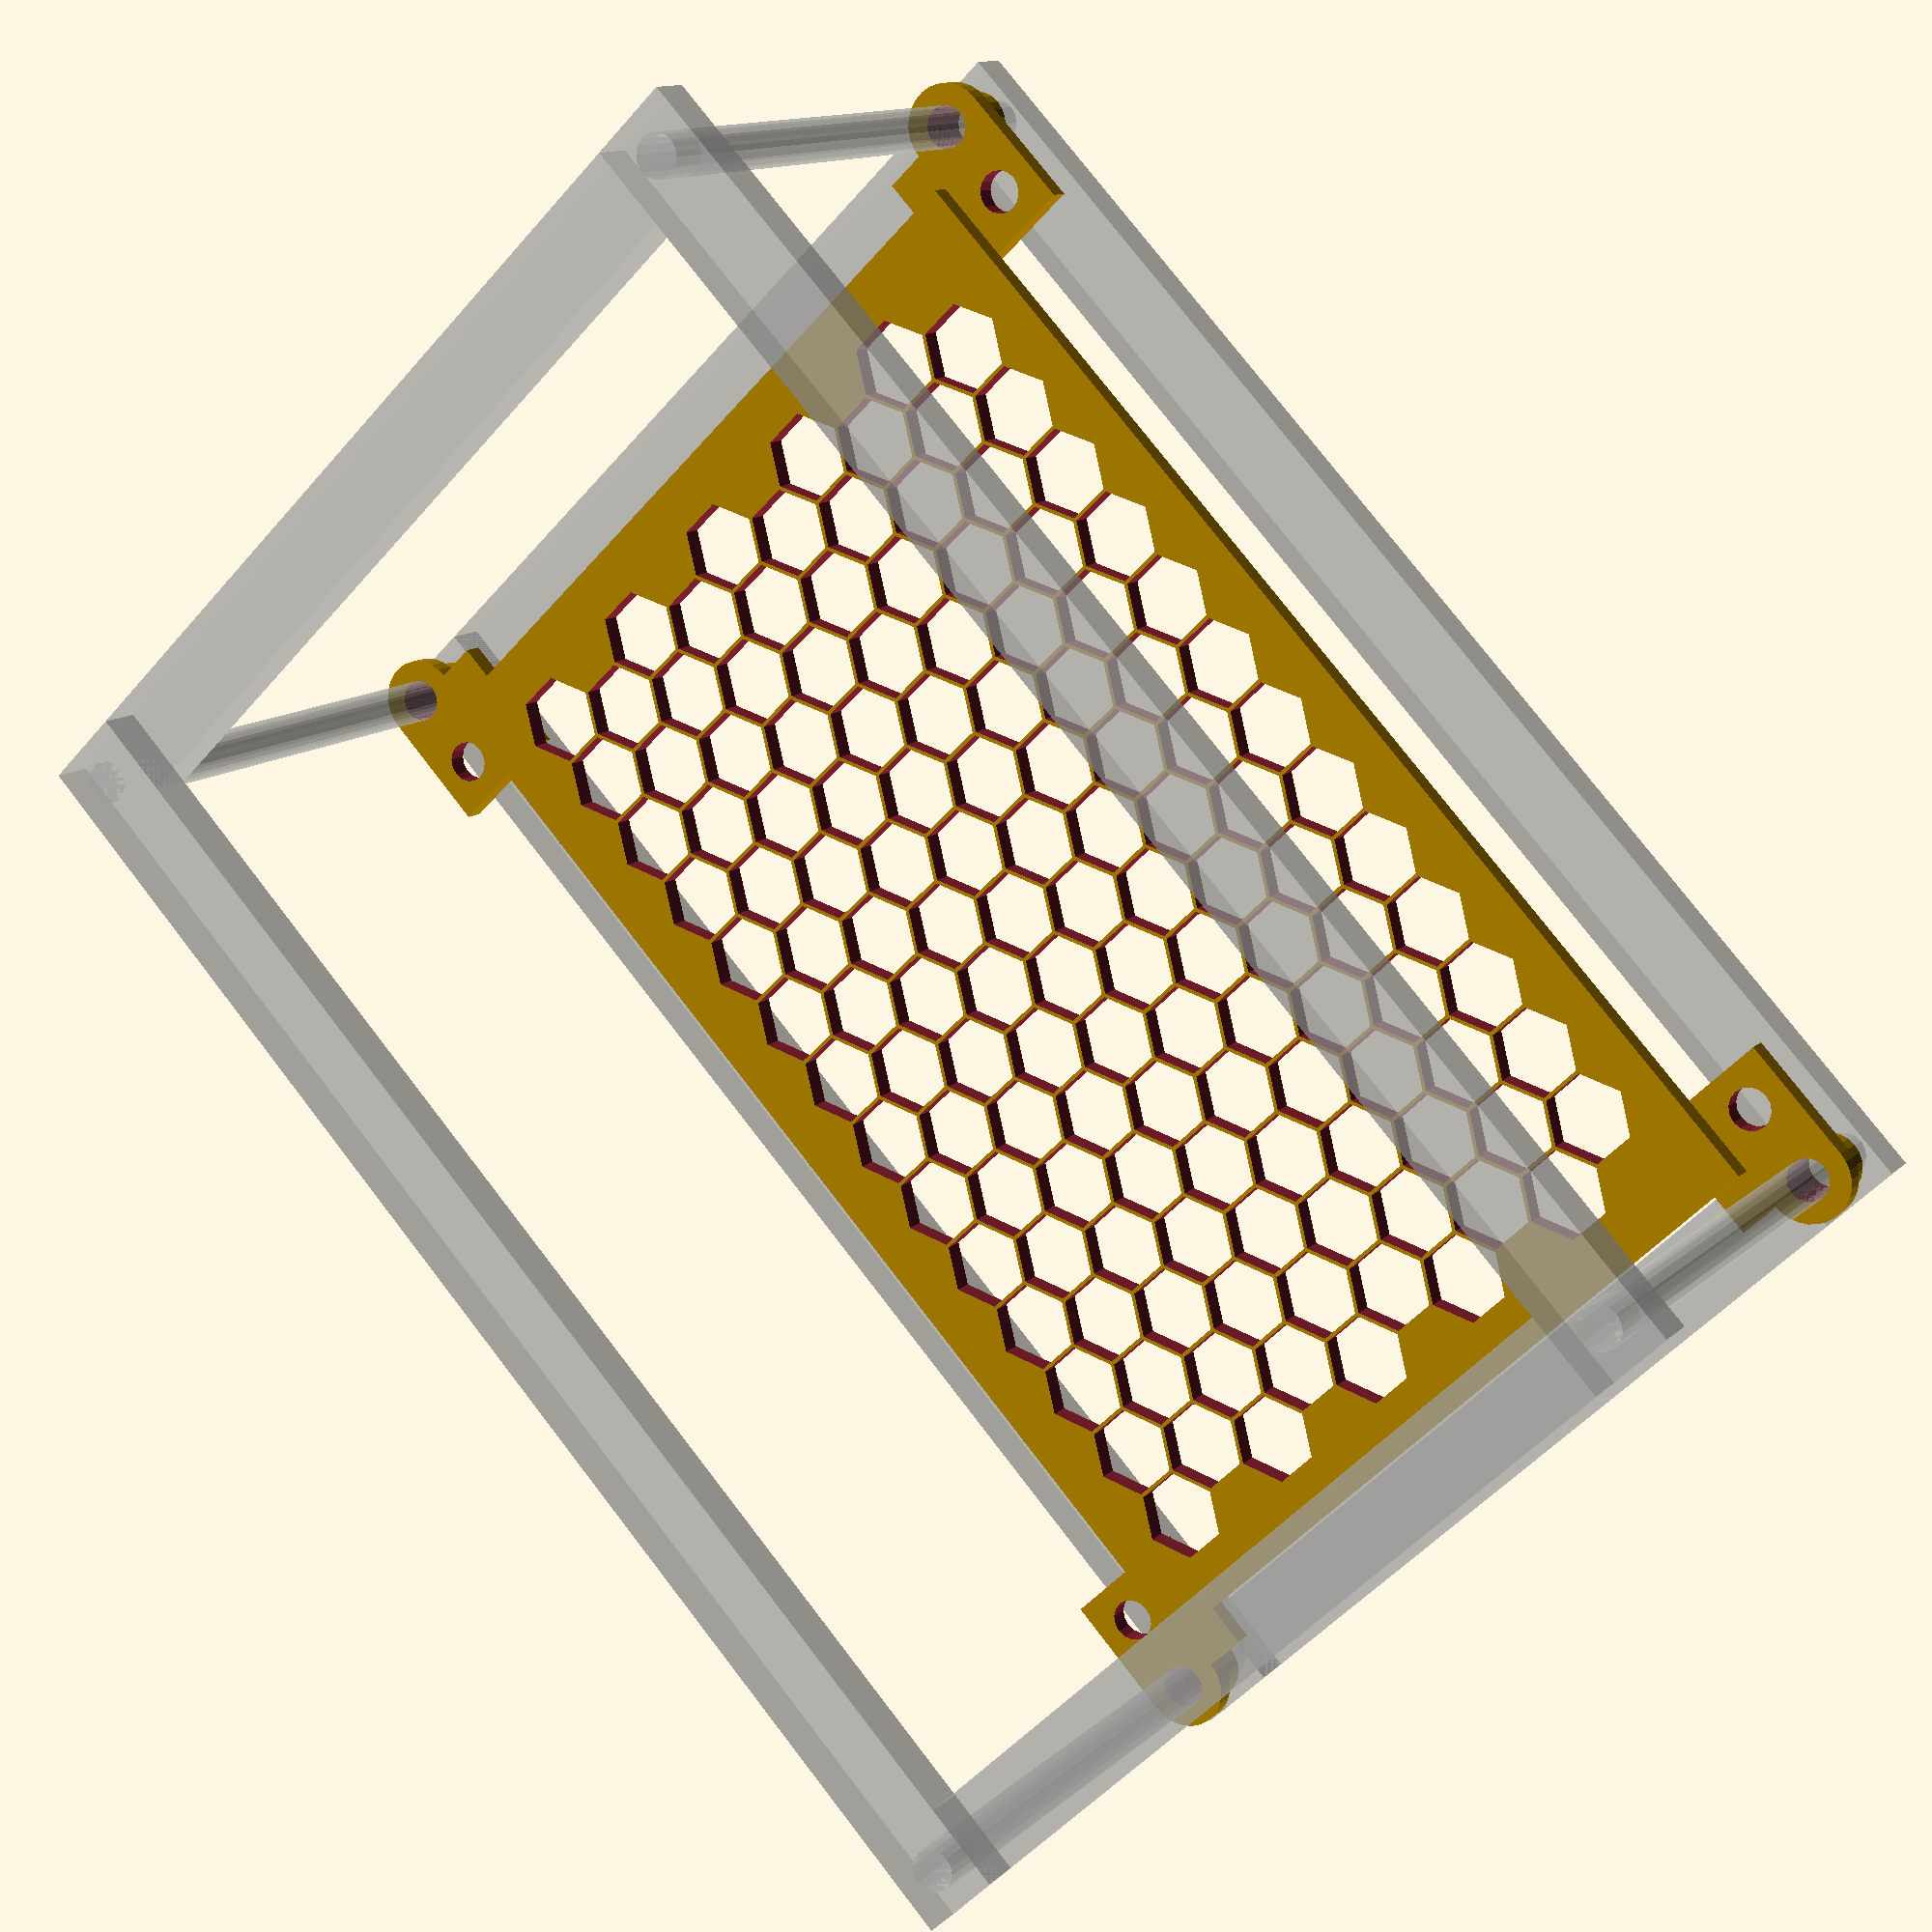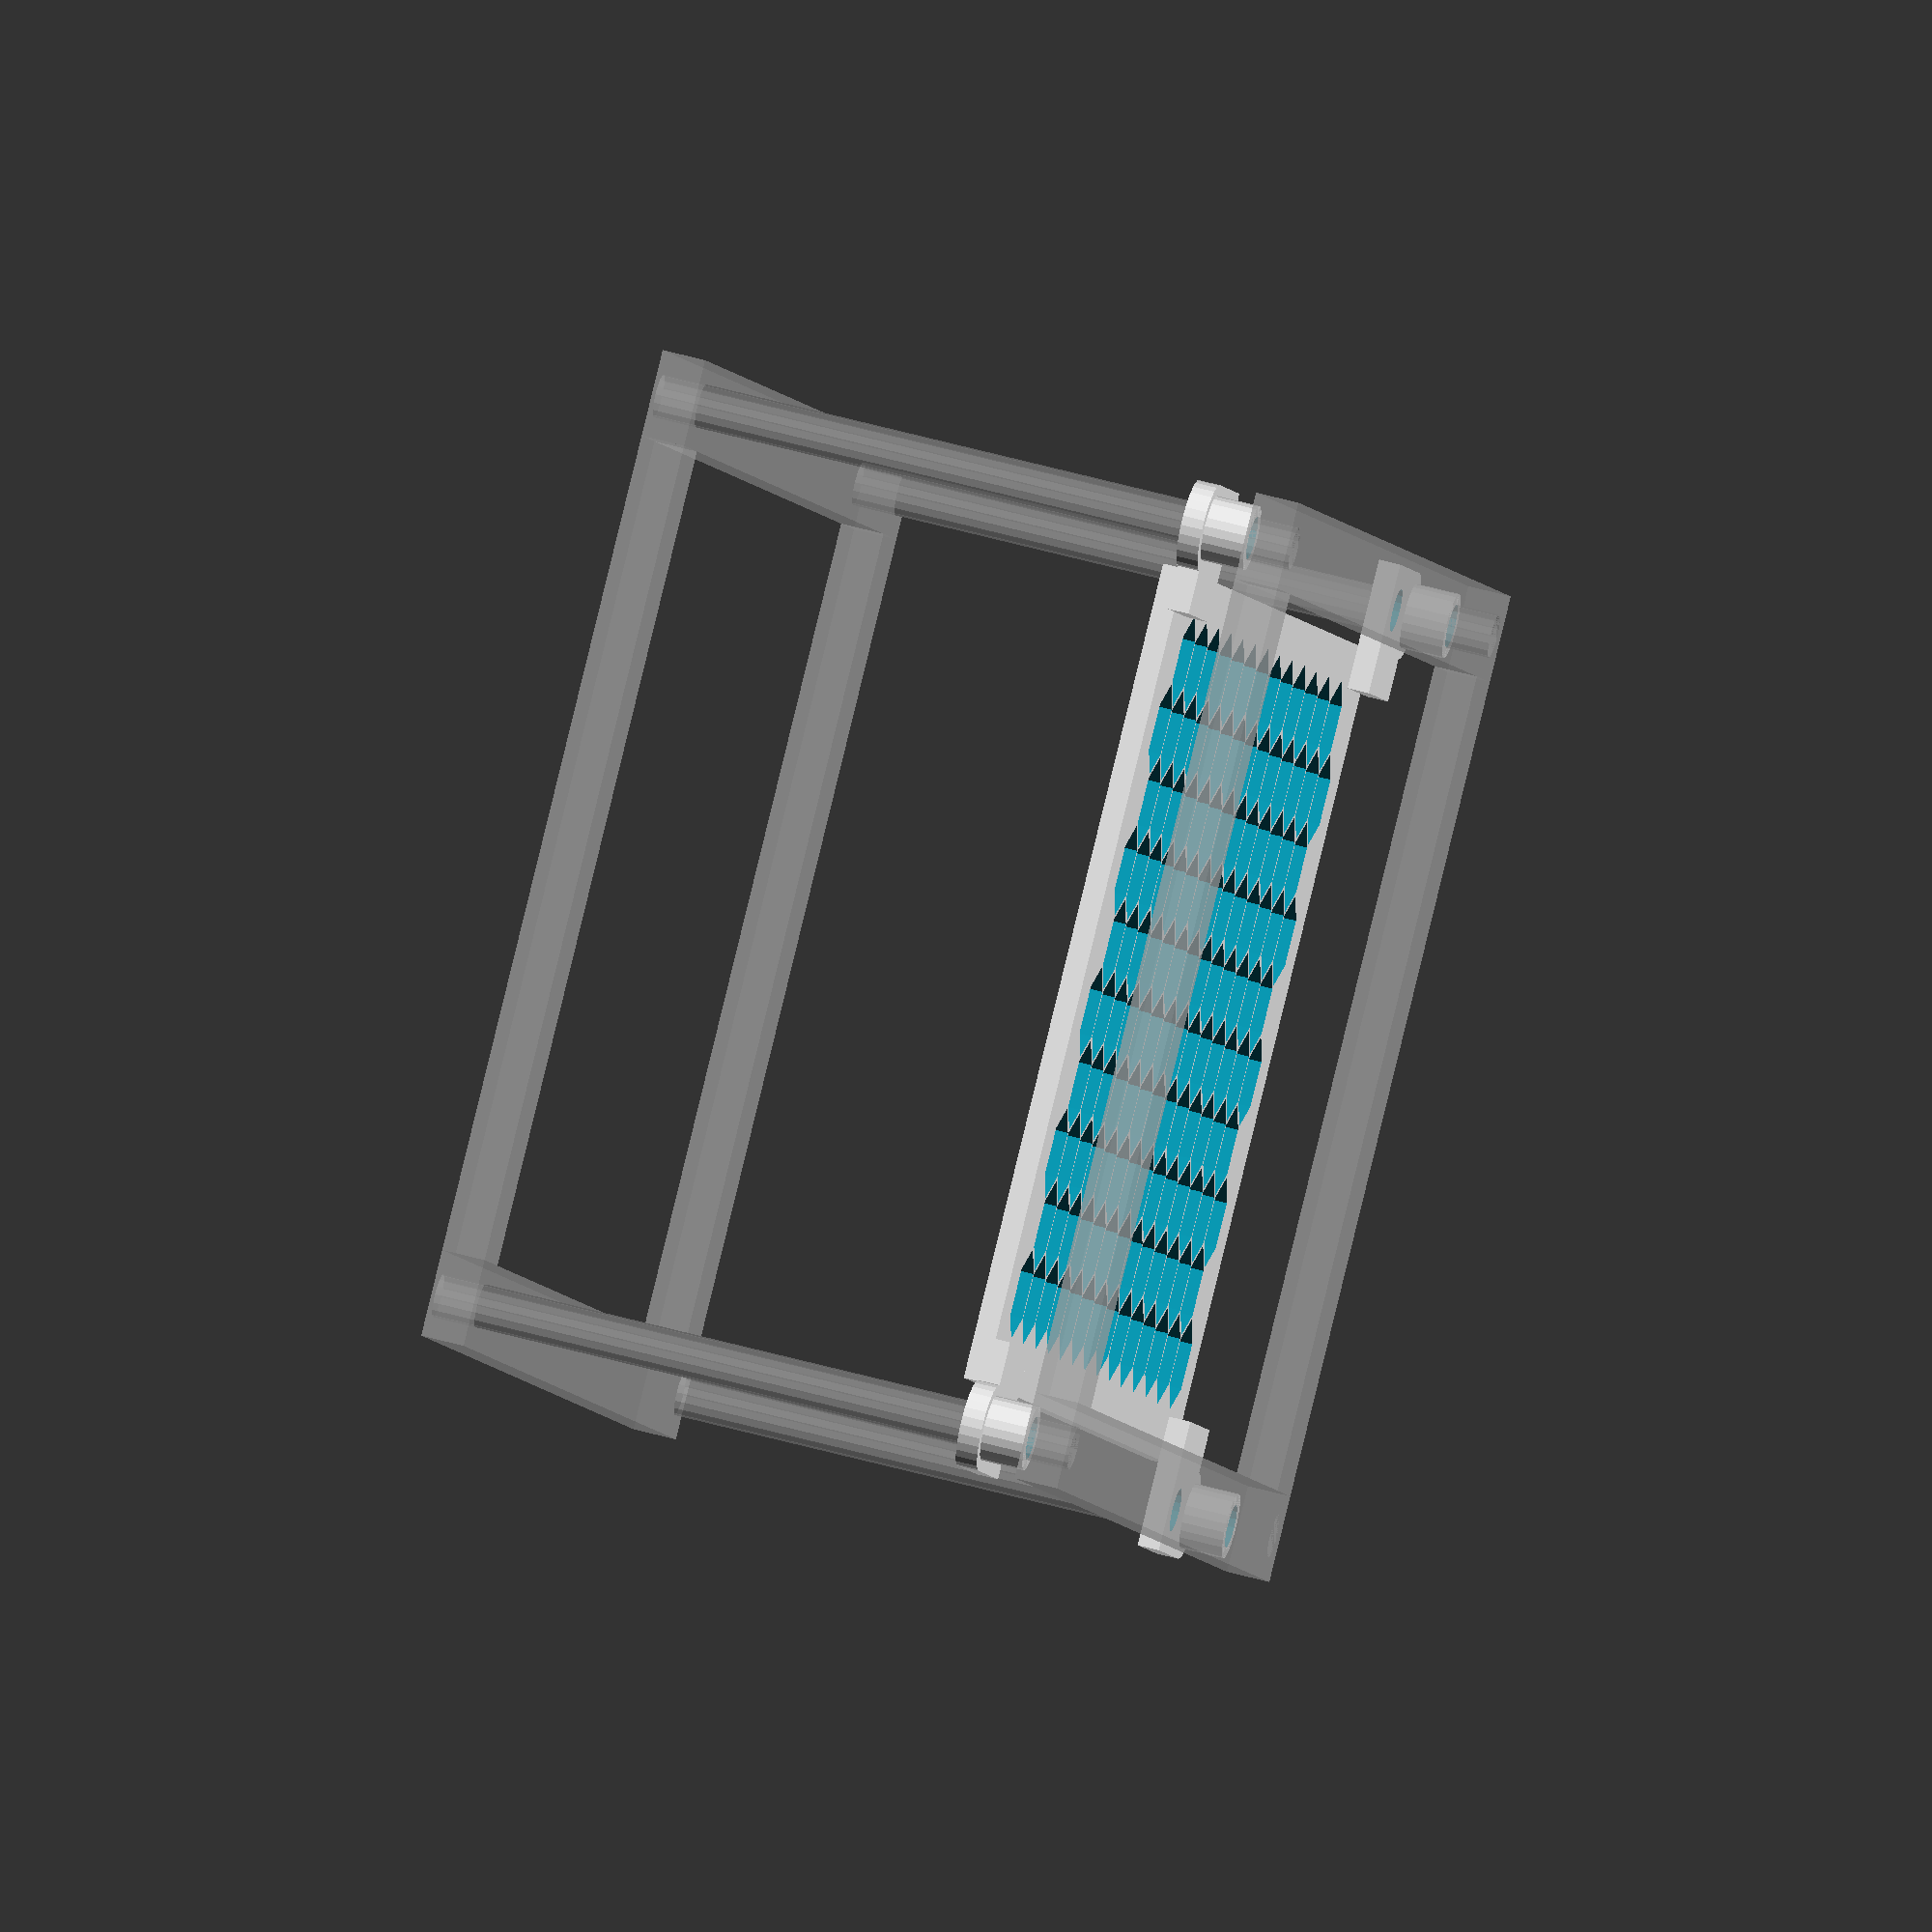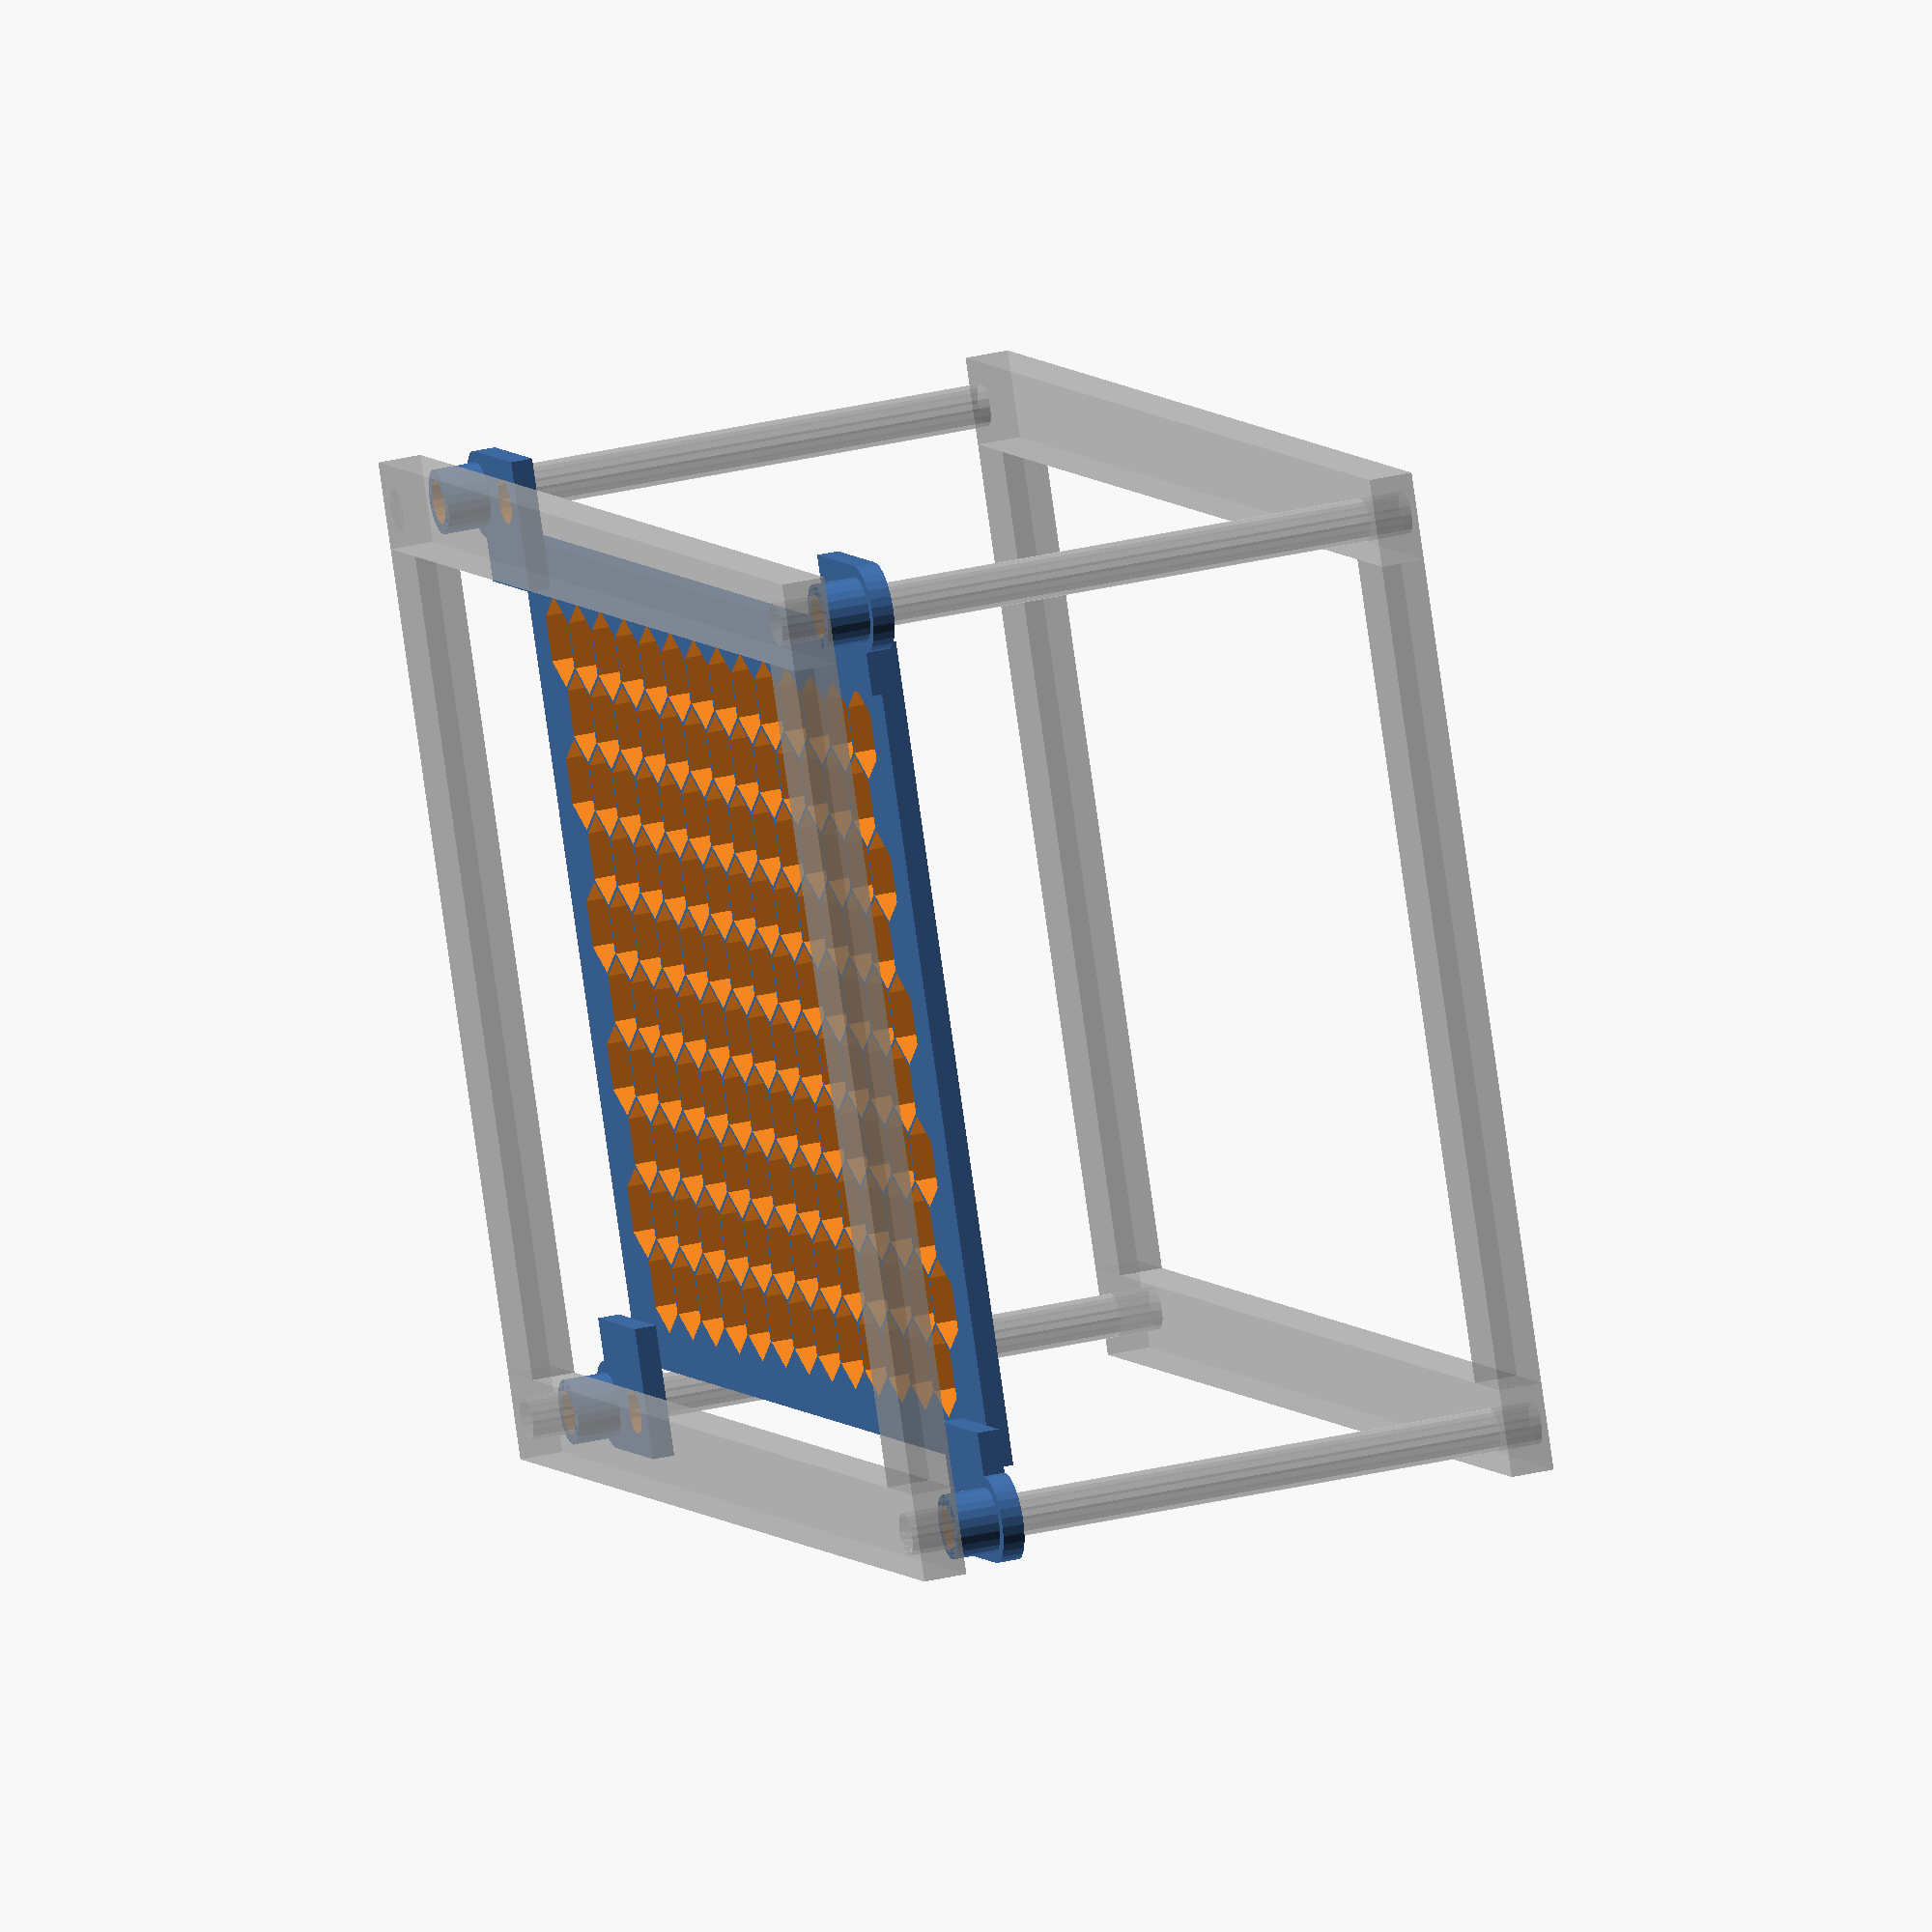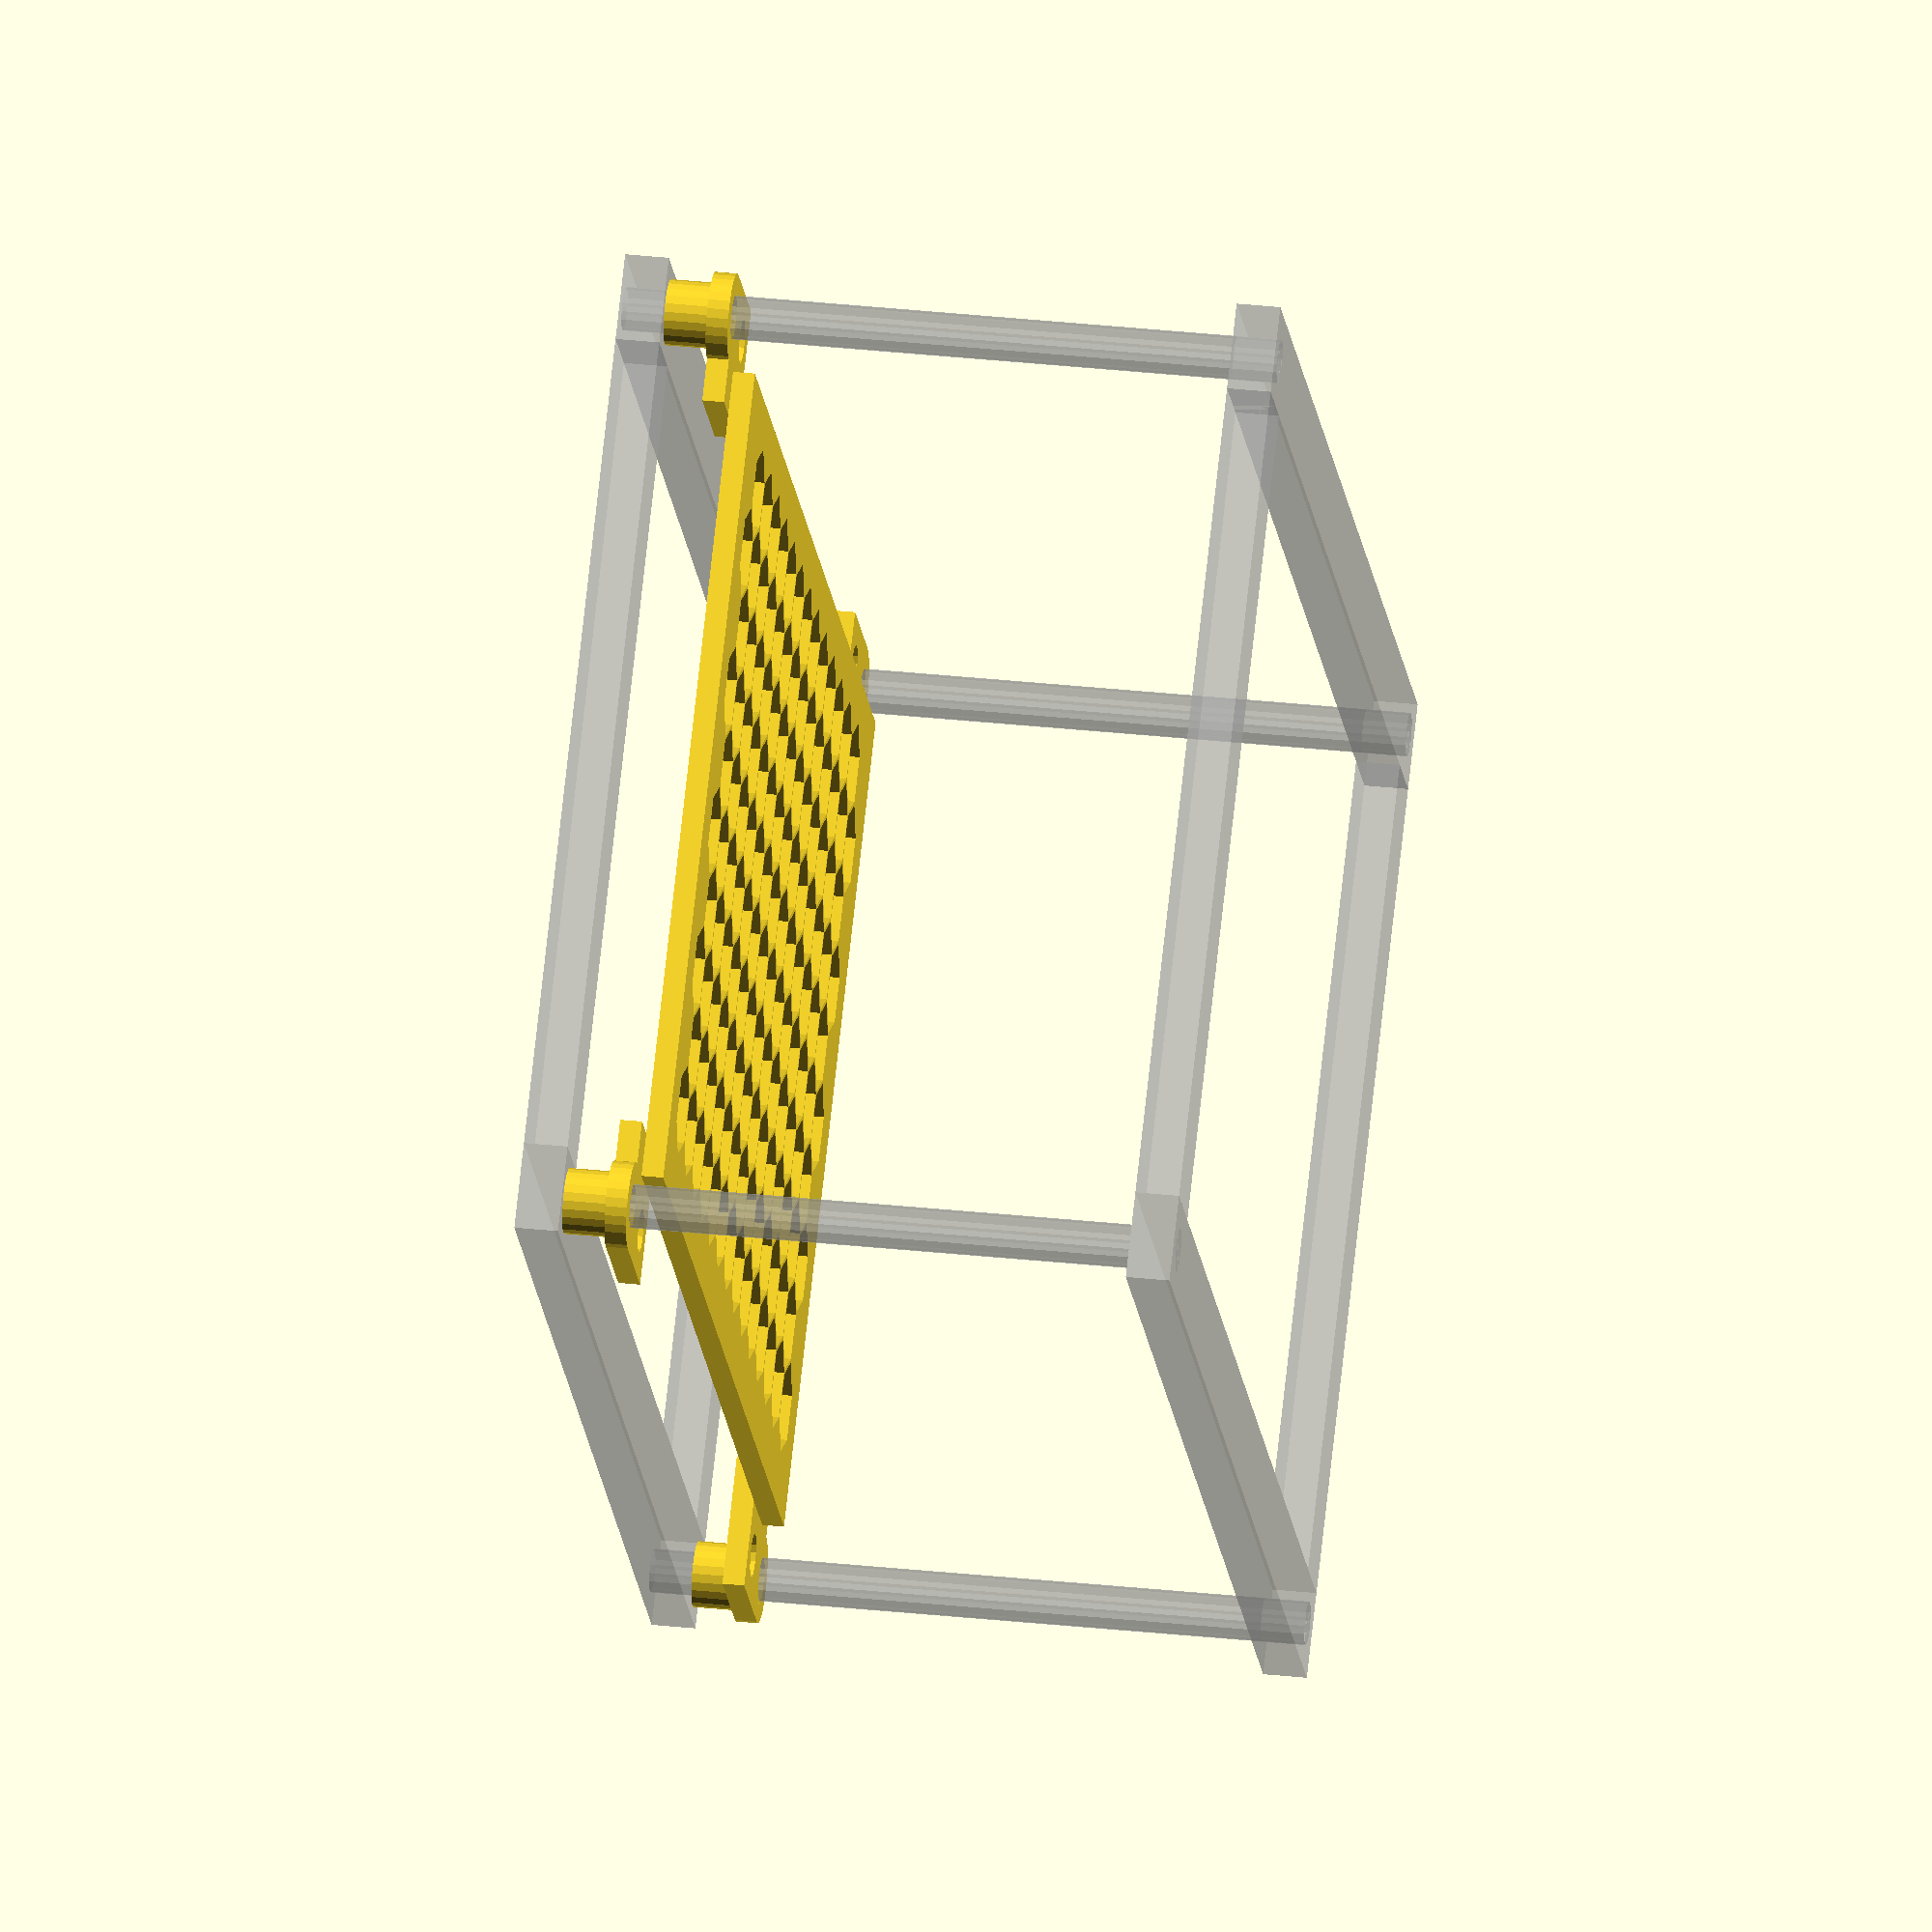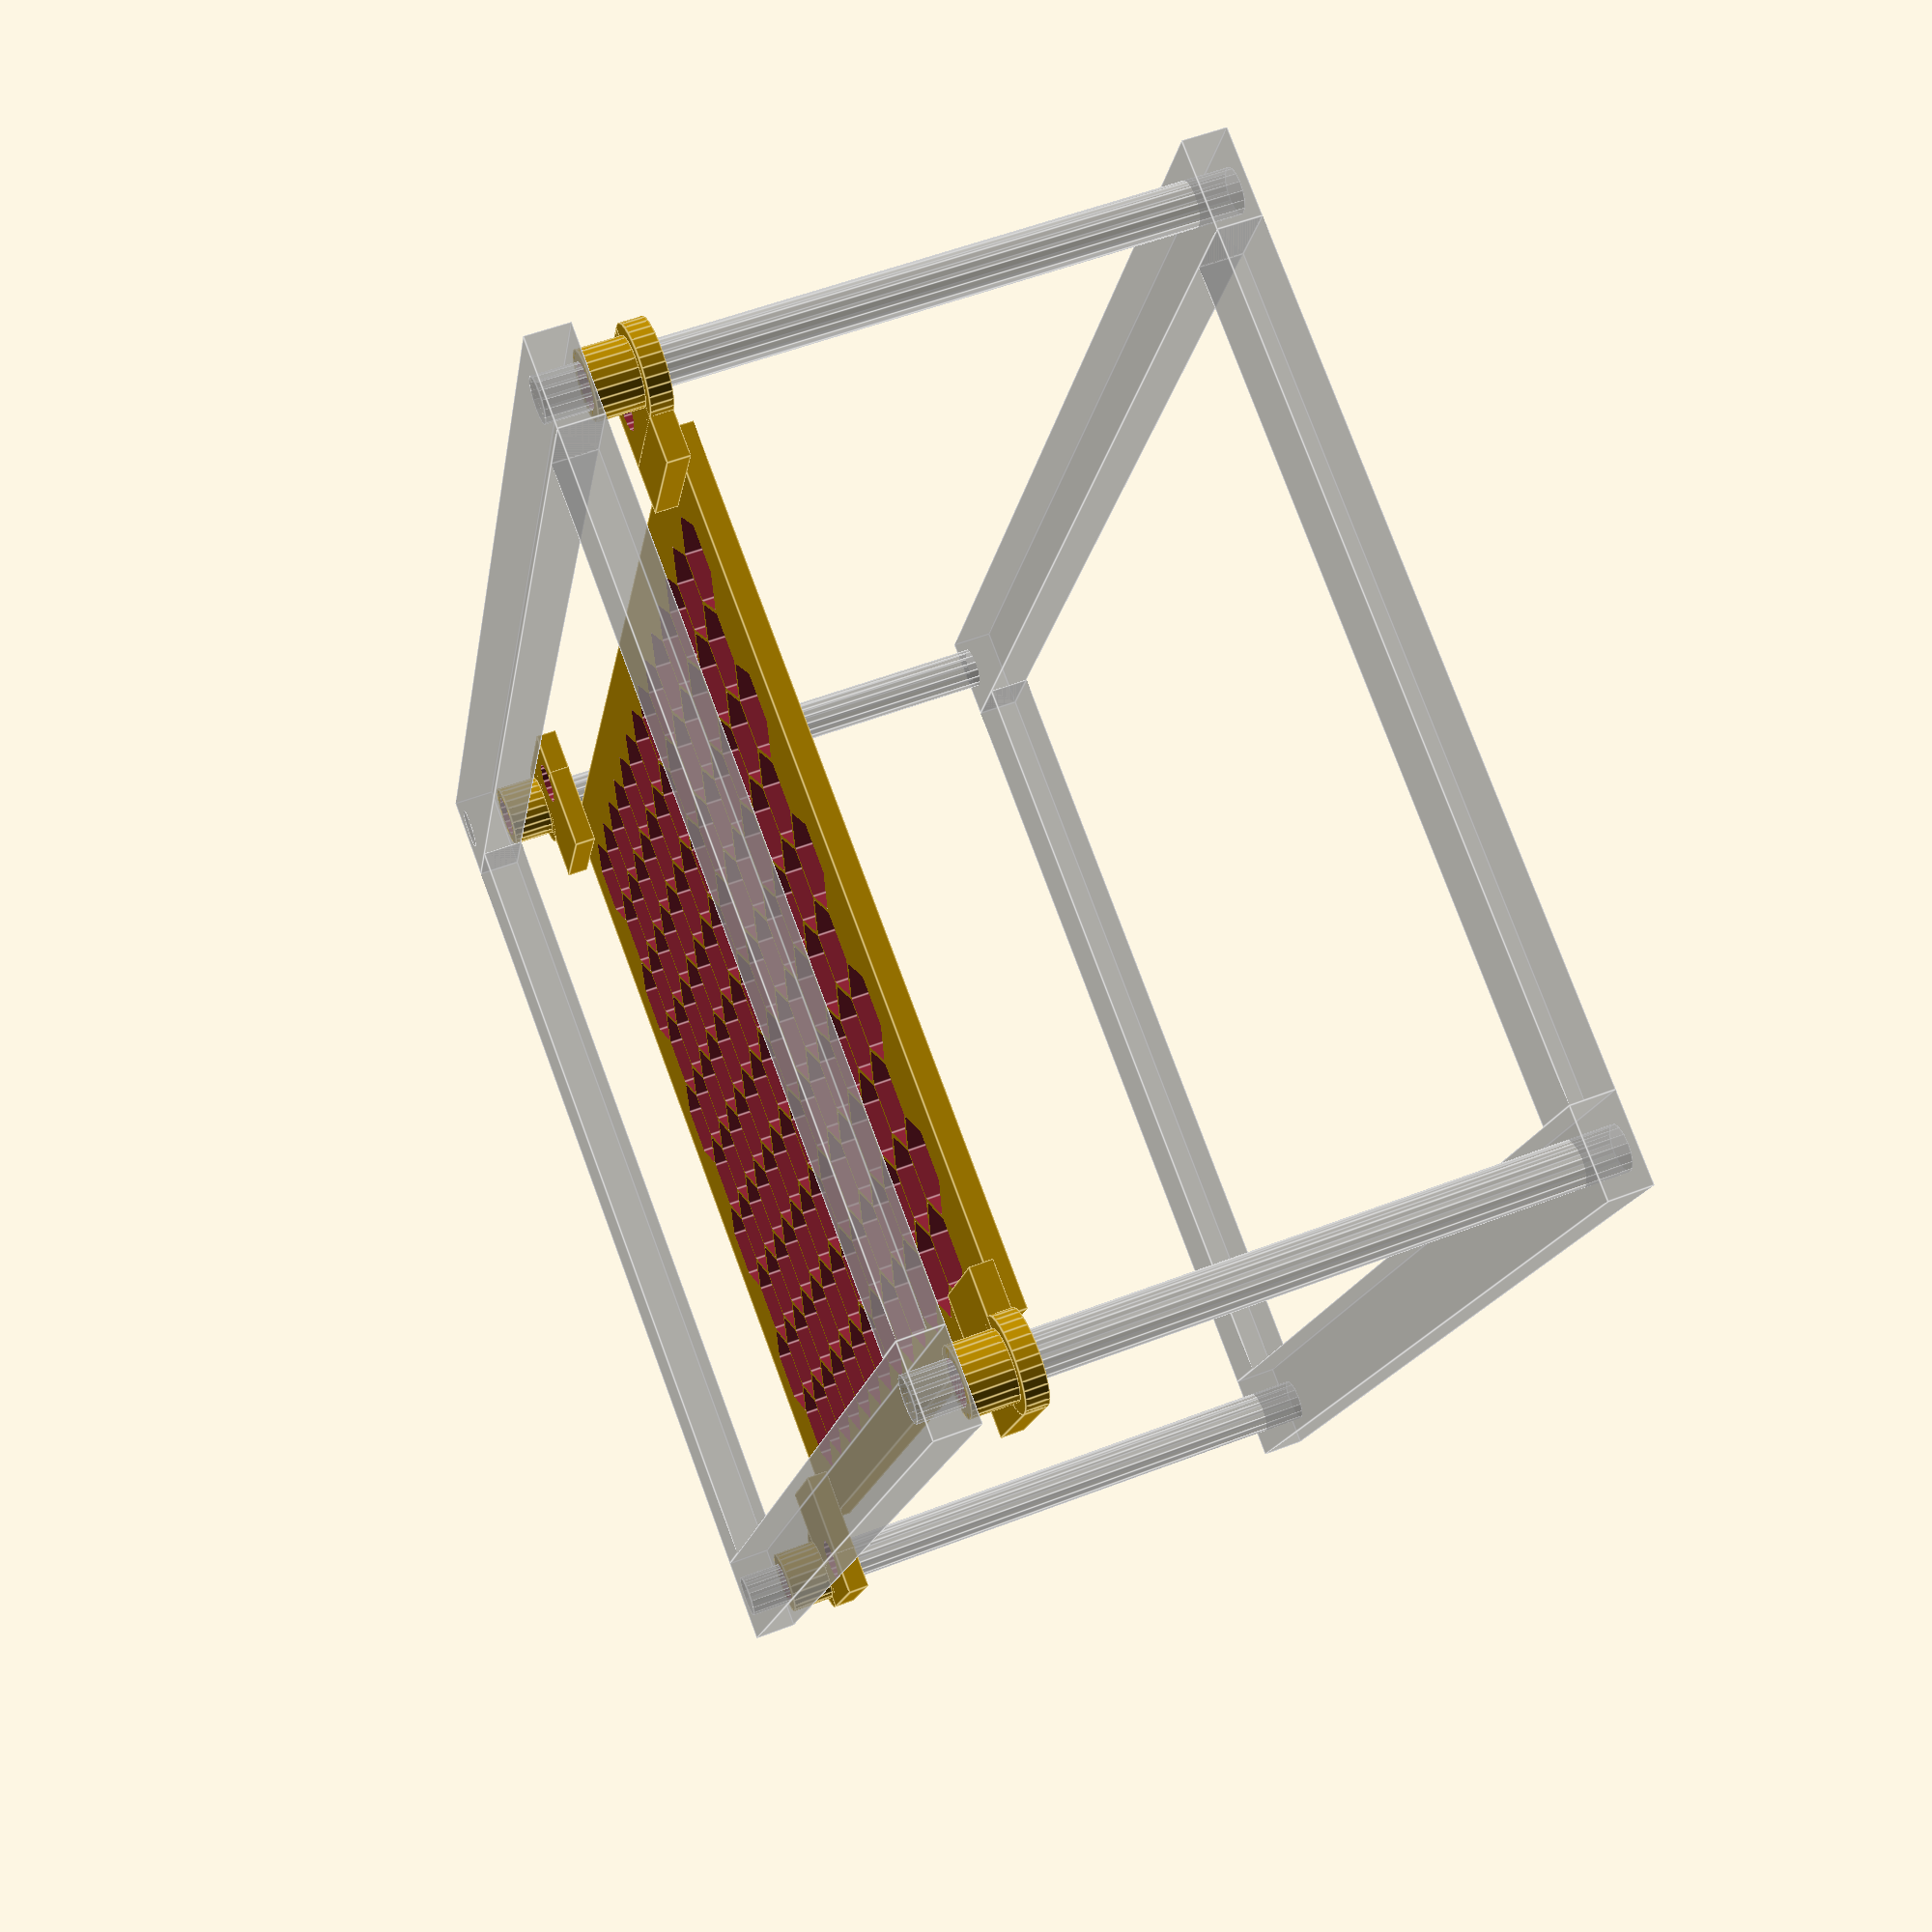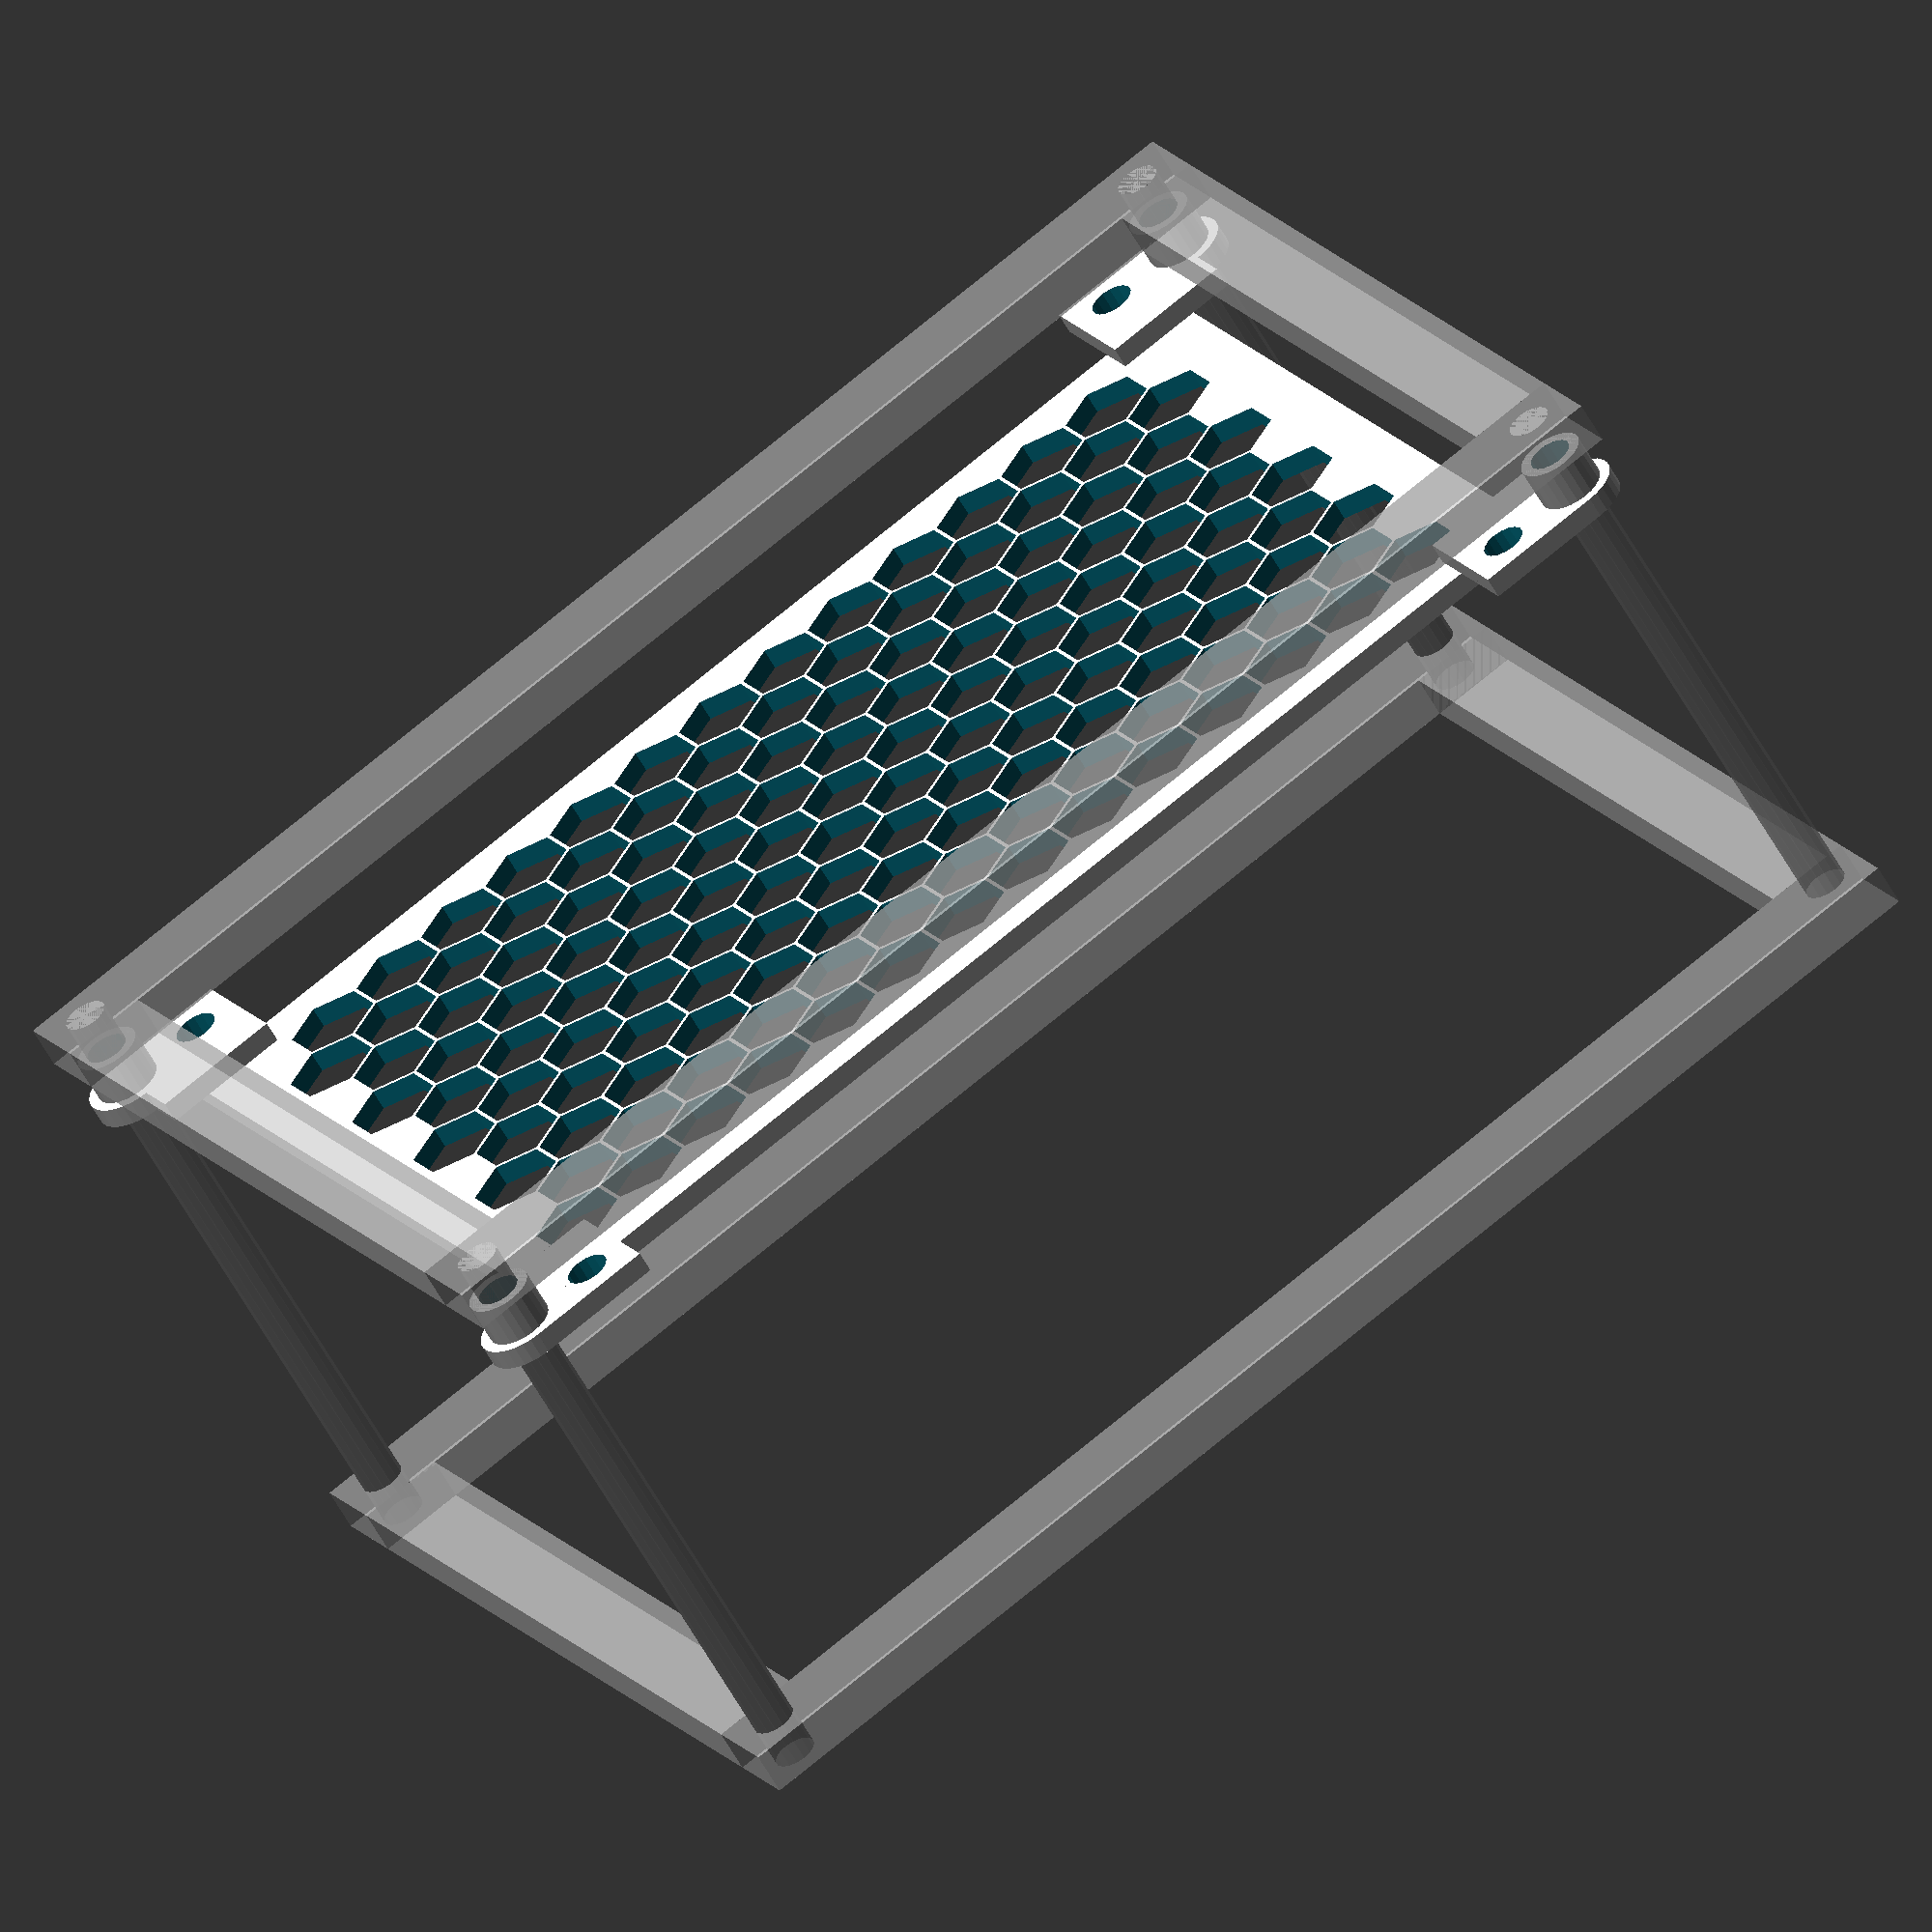
<openscad>
width = 330.0;
height = 150.0;
depth = 230.0;
frame_thickness = 10.0;
frame_width = 20.0;
pillar_thickness = frame_width / 2;
cellsize = 19.0;
cellthickness = 1.0;
mesh_offset = 10;
table_thickness = 5.0;
table_width = width - 2 * frame_width;
table_depth = depth - 2 * frame_width;
guide_thickness = 5;
mesh_width = table_width - mesh_offset * 2;
mesh_depth = table_depth - mesh_offset * 2;
module frame()
{
    cube(size = [width, frame_width, frame_thickness]);
    translate([0, depth - frame_width, 0])
    {
        cube(size = [width, frame_width, frame_thickness]);
    }
    translate([0, frame_width, 0])
    {
        cube(size = [frame_width, depth - 2 * frame_width, frame_thickness]);
    }
    translate([width - frame_width, frame_width, 0])
    {
        cube(size = [frame_width, depth - 2 * frame_width, frame_thickness]);
    }
}


module table()
{
    difference()
    {
        cube(size = [table_width, table_depth, table_thickness]);

        depthoffset = (mesh_depth - floor(mesh_depth / cellsize / 1.733) * cellsize * 1.733) / 2;

        translate([mesh_offset, mesh_offset, 0])
        {
            translate([cellsize / 2 + (mesh_width - (floor((mesh_width / cellsize)))*cellsize) / 2 ,
                       cellsize / 2 + depthoffset,
                       -table_thickness / 2])
            {
                for(i = [0:floor(mesh_width / cellsize) - 1])
                {
                    for(j = [0:floor(mesh_depth / cellsize / 1.733) - 1])
                    {
                        translate([i * cellsize, j * cellsize * 1.733, 0])
                        {
                            rotate([0, 0, 90])
                            cylinder(d = cellsize / 0.866 - cellthickness , h = table_thickness * 2, $fn = 6);
                        }
                    }
                }
            }
            translate([cellsize + (mesh_width - (floor((mesh_width / cellsize)))*cellsize) / 2 ,
                       cellsize + cellsize / 2.73 + depthoffset,
                       -table_thickness / 2])
            {
                for(i = [0:floor(mesh_width / cellsize) - 2])
                {
                    for(j = [0:floor(mesh_depth / cellsize / 1.733) - 1])
                    {
                        translate([i * cellsize, j * cellsize * 1.733, 0])
                        {
                            rotate([0, 0, 90])
                            cylinder(d = cellsize / 0.866 - cellthickness , h = table_thickness * 2, $fn = 6);
                        }
                    }
                }
            }
        }
    }
}
module table_guide()
{
    difference()
    {
        union()
        {
            cylinder(d = frame_width, h = guide_thickness);
            translate([-frame_width / 2, 0 , 0])
            {
                cube([frame_width, frame_width * 1.5 , guide_thickness]);
            }
            /*rotate([0, 0, 45])*/
            {
                translate([-frame_width, 0 , 0])
                {
                    cube([frame_width,  frame_width * 1.5 , guide_thickness]);
                }
            }
            translate([0, 0 , -guide_thickness*2])
            {
                cylinder(d = frame_width * 0.75, h = guide_thickness * 2);
            }
        }
        translate([0, 0 , -guide_thickness * 3])
        {
            cylinder(d = pillar_thickness, h = guide_thickness * 10);
        }
        translate([0, frame_width , -guide_thickness / 2])
        {
            cylinder(d = pillar_thickness, h = guide_thickness * 2);
        }
    }
}




translate([frame_width / 2,  frame_width / 2, 0])
{
    % cylinder(d = pillar_thickness, h = height);
}
translate([frame_width / 2,  depth - frame_width / 2, 0])
{
    % cylinder(d = pillar_thickness, h = height);
}
translate([width - frame_width / 2,  frame_width / 2, 0])
{
    % cylinder(d = pillar_thickness, h = height);
}
translate([width - frame_width / 2,  depth - frame_width / 2, 0])
{
    % cylinder(d = pillar_thickness, h = height);
}
% frame();
translate([0, 0, height - frame_thickness])
{
    % frame();
}
table_height = $t * (height - frame_thickness*2-guide_thickness*3) + frame_thickness+guide_thickness*3;
translate([frame_width, frame_width, table_height])
{
    table();
}
translate([frame_width / 2, frame_width / 2, table_height - guide_thickness ])
{
    rotate([0, 0, -90])
    {
        table_guide();
    }
}
translate([width - frame_width / 2, frame_width / 2, table_height - guide_thickness ])
{
    rotate([0, 0, -90])
    {
        mirror([0, 1, 0])
        {
            table_guide();
        }
    }
}
translate([frame_width / 2, depth - frame_width / 2, table_height - guide_thickness ])
{
    rotate([0, 0, 90])
    {
        mirror([0, 1, 0])
        {
            table_guide();
        }
    }
}
translate([width - frame_width / 2, depth - frame_width / 2, table_height - guide_thickness ])
{
    rotate([0, 0, 90])
    {
        table_guide();
    }
}

</openscad>
<views>
elev=167.1 azim=225.9 roll=151.4 proj=p view=solid
elev=304.2 azim=301.5 roll=106.2 proj=o view=wireframe
elev=147.0 azim=26.8 roll=288.1 proj=o view=solid
elev=326.4 azim=49.2 roll=278.3 proj=o view=solid
elev=124.8 azim=68.0 roll=292.1 proj=p view=edges
elev=58.5 azim=28.8 roll=208.7 proj=o view=wireframe
</views>
